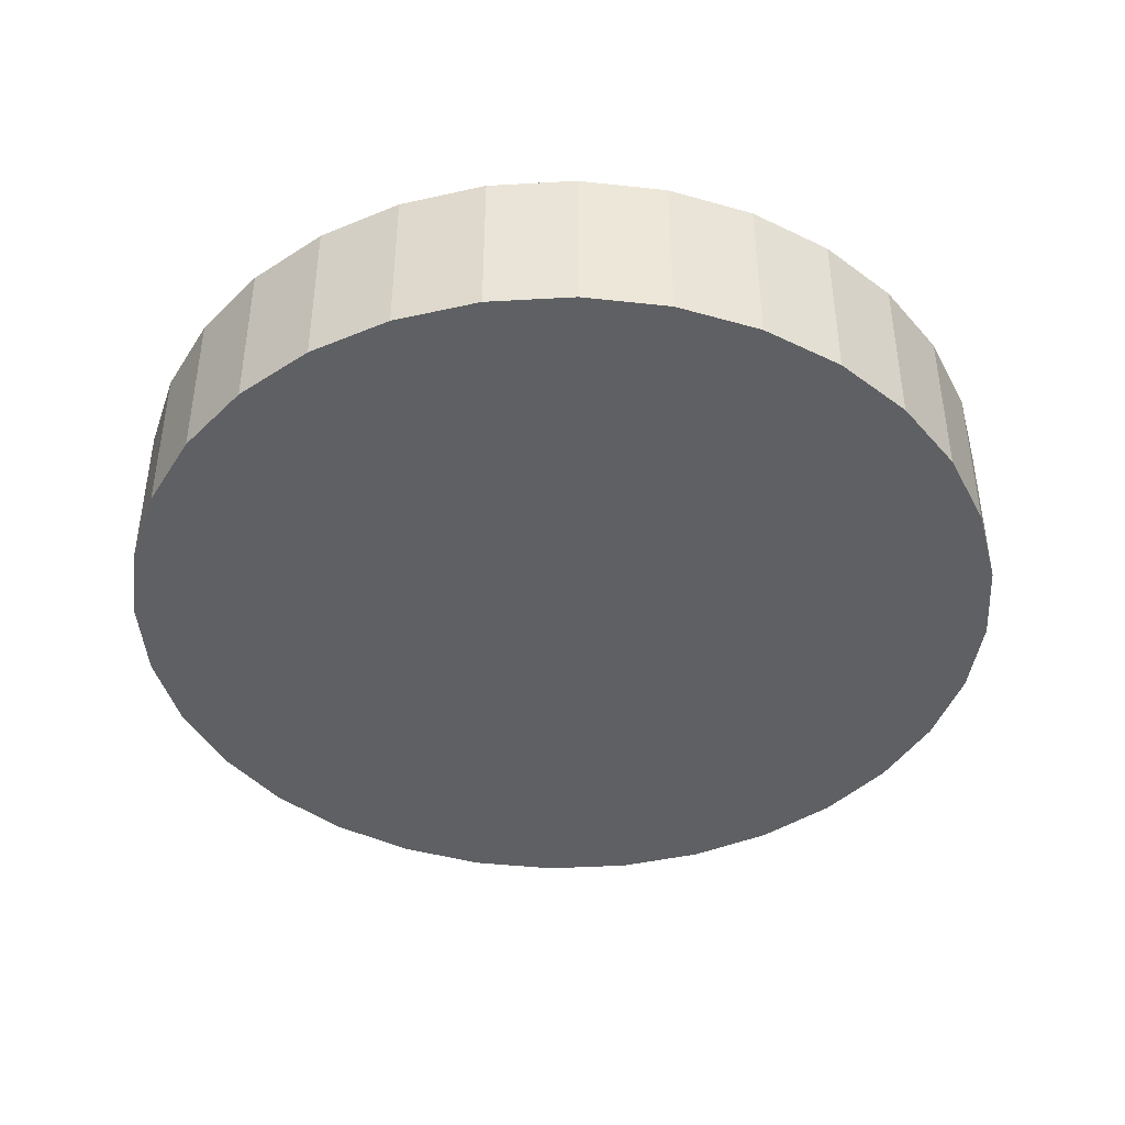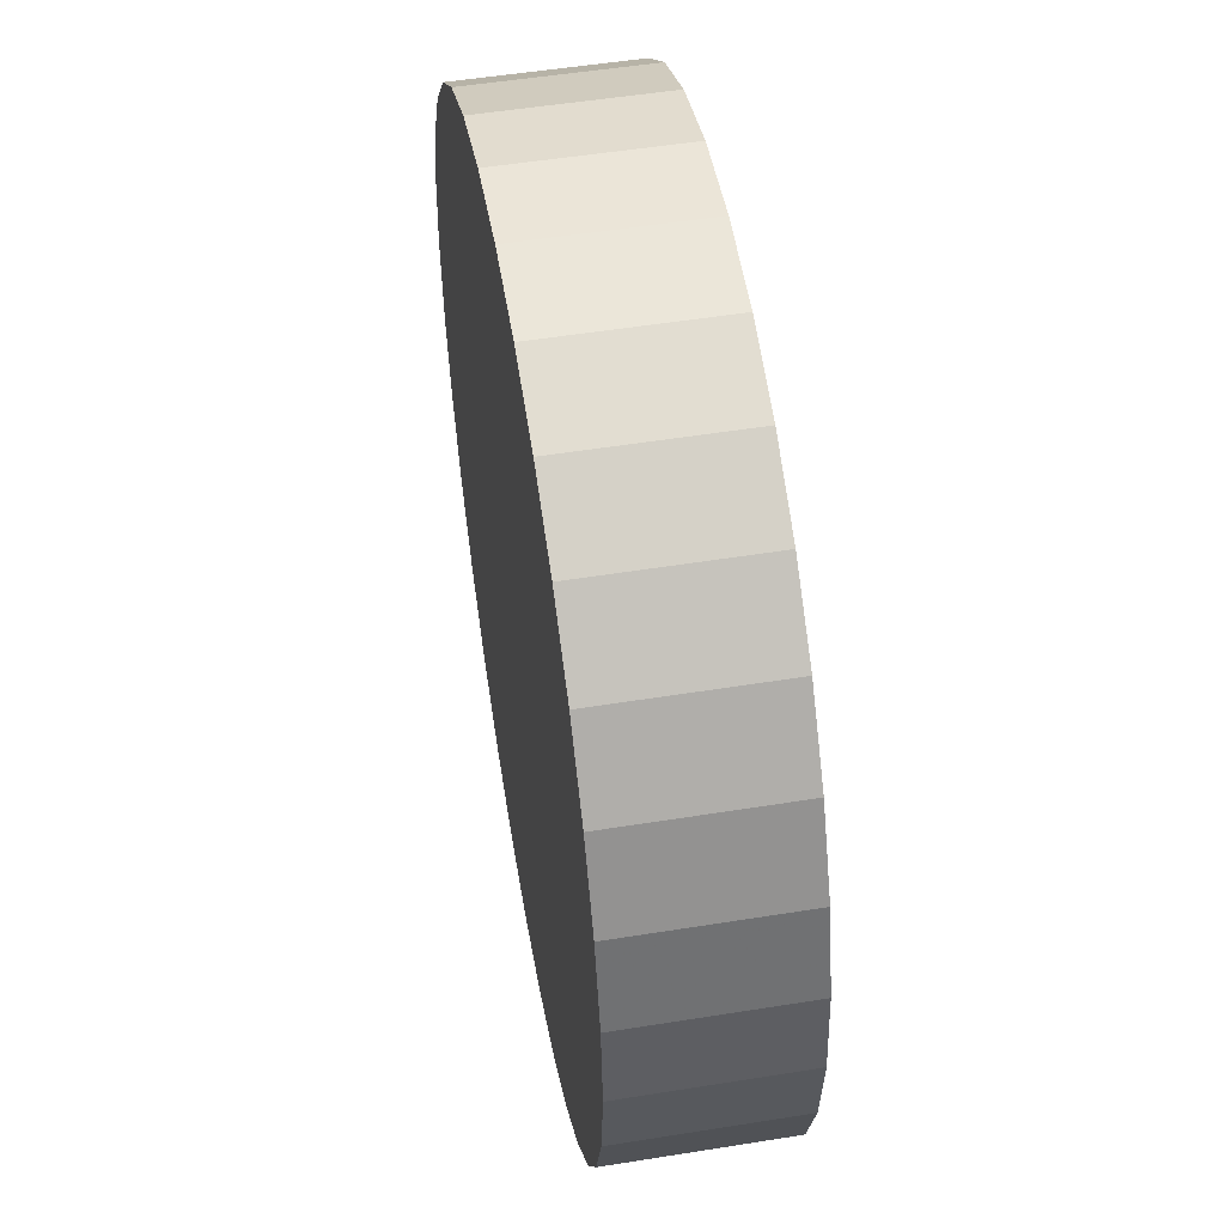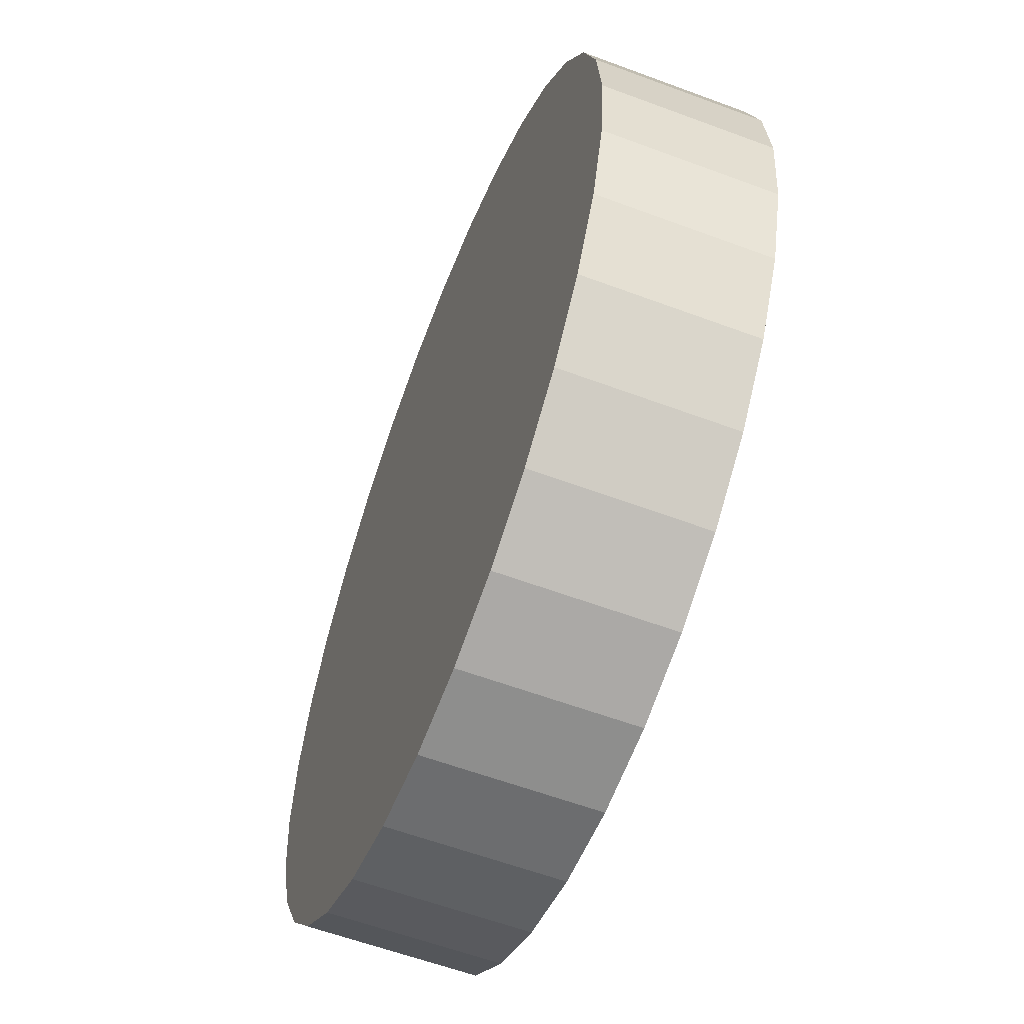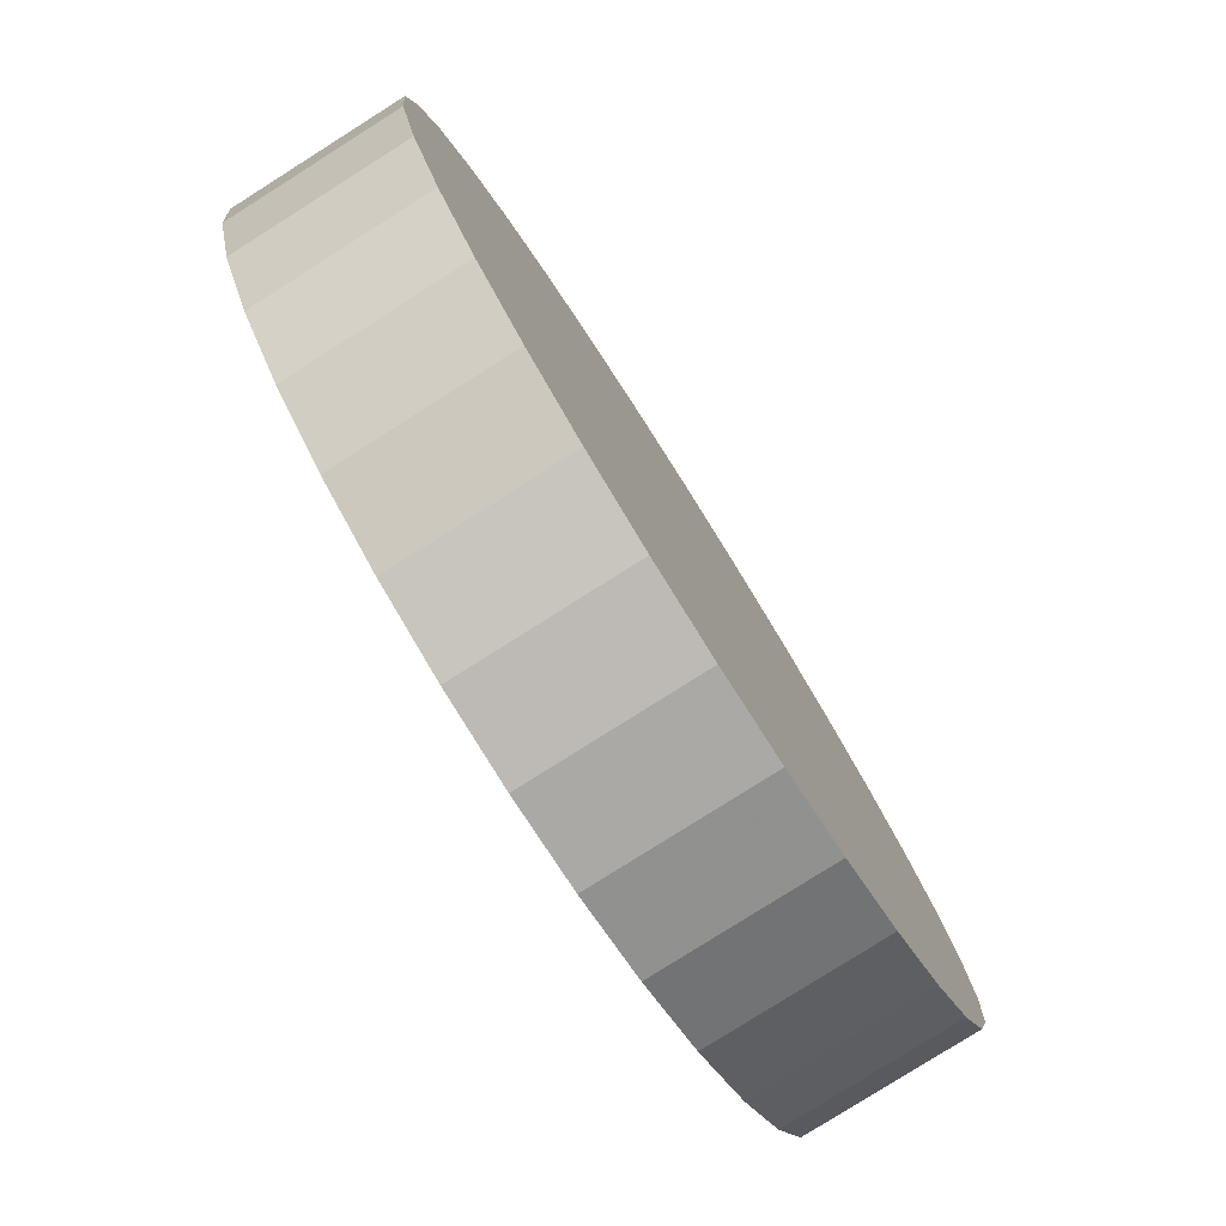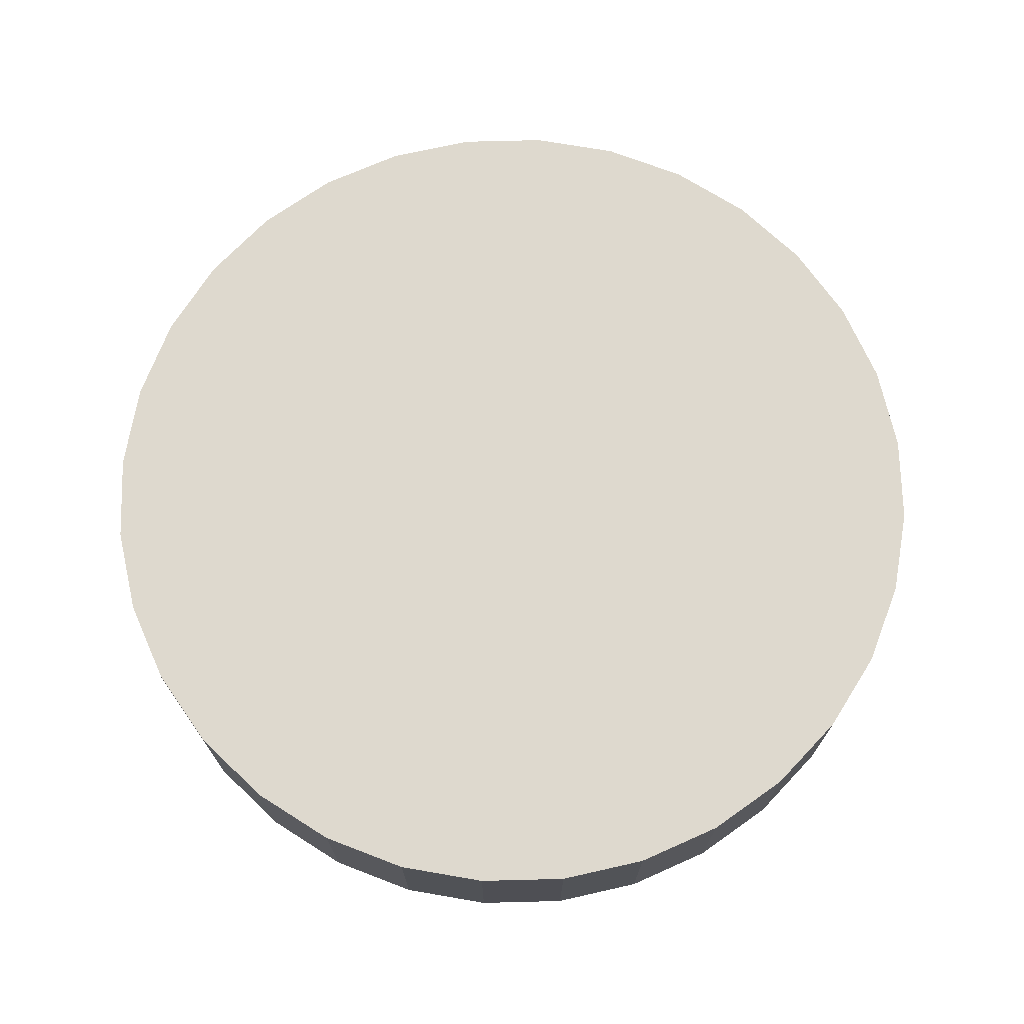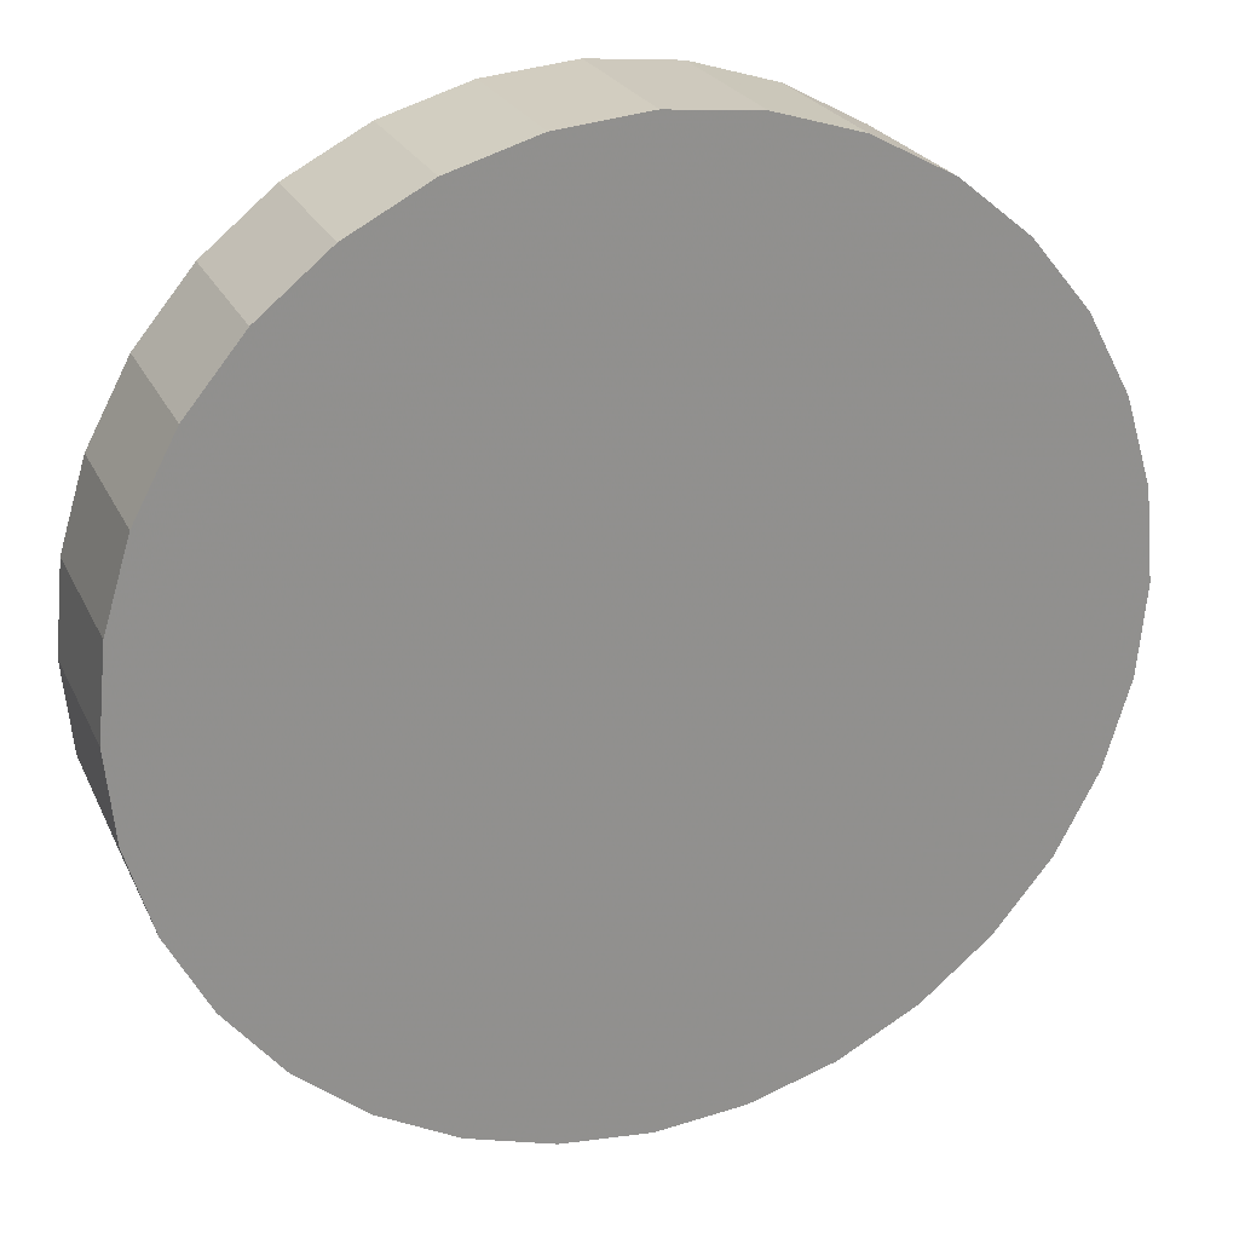
<metadata>
{"format":"obj","ext":"obj","renderer":"f3d","projection":"perspective","resolution":1024,"background":"white","views":[{"elev":-42.6,"azim":76.9,"up":"+Y"},{"elev":52.5,"azim":80.2,"up":"+Z"},{"elev":-59.3,"azim":69.0,"up":"+Z"},{"elev":-79.8,"azim":-57.7,"up":"+Z"},{"elev":71.5,"azim":15.4,"up":"+Y"},{"elev":24.1,"azim":-20.4,"up":"+Z"}]}
</metadata>
<code>
o Gold_Cylinder.001
v 0 -0.05 -0.265
v 0 0.05 -0.265
v 0.0517 -0.05 -0.2599
v 0.0517 0.05 -0.2599
v 0.1014 -0.05 -0.2448
v 0.1014 0.05 -0.2448
v 0.1472 -0.05 -0.2203
v 0.1472 0.05 -0.2203
v 0.1874 -0.05 -0.1874
v 0.1874 0.05 -0.1874
v 0.2203 -0.05 -0.1472
v 0.2203 0.05 -0.1472
v 0.2448 -0.05 -0.1014
v 0.2448 0.05 -0.1014
v 0.2599 -0.05 -0.0517
v 0.2599 0.05 -0.0517
v 0.265 -0.05 -0
v 0.265 0.05 -0
v 0.2599 -0.05 0.0517
v 0.2599 0.05 0.0517
v 0.2448 -0.05 0.1014
v 0.2448 0.05 0.1014
v 0.2203 -0.05 0.1472
v 0.2203 0.05 0.1472
v 0.1874 -0.05 0.1874
v 0.1874 0.05 0.1874
v 0.1472 -0.05 0.2203
v 0.1472 0.05 0.2203
v 0.1014 -0.05 0.2448
v 0.1014 0.05 0.2448
v 0.0517 -0.05 0.2599
v 0.0517 0.05 0.2599
v -0 -0.05 0.265
v -0 0.05 0.265
v -0.0517 -0.05 0.2599
v -0.0517 0.05 0.2599
v -0.1014 -0.05 0.2448
v -0.1014 0.05 0.2448
v -0.1472 -0.05 0.2203
v -0.1472 0.05 0.2203
v -0.1874 -0.05 0.1874
v -0.1874 0.05 0.1874
v -0.2203 -0.05 0.1472
v -0.2203 0.05 0.1472
v -0.2448 -0.05 0.1014
v -0.2448 0.05 0.1014
v -0.2599 -0.05 0.0517
v -0.2599 0.05 0.0517
v -0.265 -0.05 -0
v -0.265 0.05 -0
v -0.2599 -0.05 -0.0517
v -0.2599 0.05 -0.0517
v -0.2448 -0.05 -0.1014
v -0.2448 0.05 -0.1014
v -0.2203 -0.05 -0.1472
v -0.2203 0.05 -0.1472
v -0.1874 -0.05 -0.1874
v -0.1874 0.05 -0.1874
v -0.1472 -0.05 -0.2203
v -0.1472 0.05 -0.2203
v -0.1014 -0.05 -0.2448
v -0.1014 0.05 -0.2448
v -0.0517 -0.05 -0.2599
v -0.0517 0.05 -0.2599
f 2 3 1
f 4 5 3
f 6 7 5
f 8 9 7
f 10 11 9
f 12 13 11
f 14 15 13
f 16 17 15
f 18 19 17
f 20 21 19
f 22 23 21
f 24 25 23
f 26 27 25
f 28 29 27
f 30 31 29
f 32 33 31
f 34 35 33
f 36 37 35
f 38 39 37
f 40 41 39
f 42 43 41
f 44 45 43
f 46 47 45
f 48 49 47
f 50 51 49
f 52 53 51
f 54 55 53
f 56 57 55
f 58 59 57
f 60 61 59
f 54 38 22
f 62 63 61
f 64 1 63
f 15 31 47
f 2 4 3
f 4 6 5
f 6 8 7
f 8 10 9
f 10 12 11
f 12 14 13
f 14 16 15
f 16 18 17
f 18 20 19
f 20 22 21
f 22 24 23
f 24 26 25
f 26 28 27
f 28 30 29
f 30 32 31
f 32 34 33
f 34 36 35
f 36 38 37
f 38 40 39
f 40 42 41
f 42 44 43
f 44 46 45
f 46 48 47
f 48 50 49
f 50 52 51
f 52 54 53
f 54 56 55
f 56 58 57
f 58 60 59
f 60 62 61
f 6 4 2
f 2 64 6
f 64 62 6
f 62 60 58
f 58 56 54
f 54 52 50
f 50 48 54
f 48 46 54
f 46 44 38
f 44 42 38
f 42 40 38
f 38 36 34
f 34 32 30
f 30 28 26
f 26 24 22
f 22 20 18
f 18 16 22
f 16 14 22
f 14 12 10
f 10 8 6
f 62 58 6
f 58 54 6
f 38 34 22
f 34 30 22
f 30 26 22
f 14 10 22
f 10 6 22
f 54 46 38
f 6 54 22
f 62 64 63
f 64 2 1
f 63 1 3
f 3 5 7
f 7 9 11
f 11 13 7
f 13 15 7
f 15 17 19
f 19 21 15
f 21 23 15
f 23 25 31
f 25 27 31
f 27 29 31
f 31 33 35
f 35 37 39
f 39 41 43
f 43 45 47
f 47 49 51
f 51 53 55
f 55 57 63
f 57 59 63
f 59 61 63
f 63 3 7
f 31 35 47
f 35 39 47
f 39 43 47
f 47 51 63
f 51 55 63
f 63 7 15
f 15 23 31
f 63 15 47

</code>
